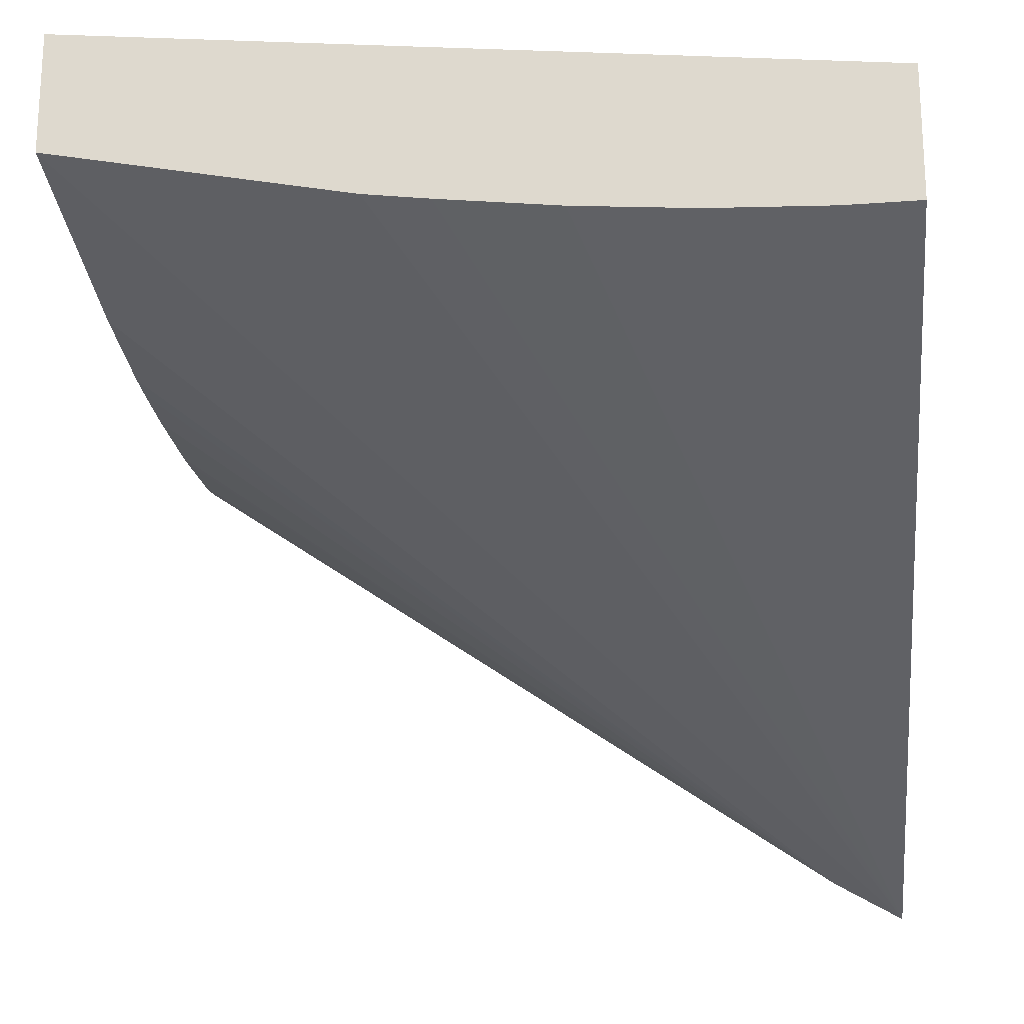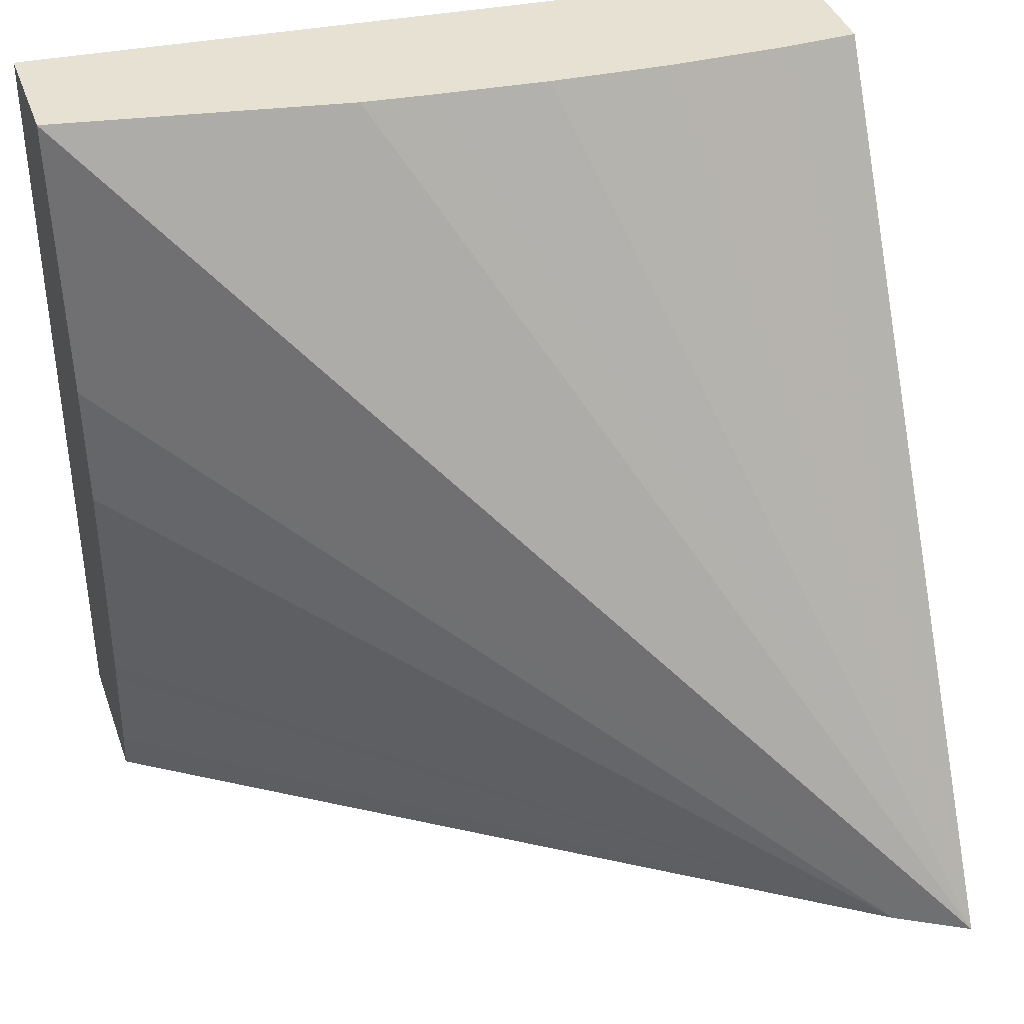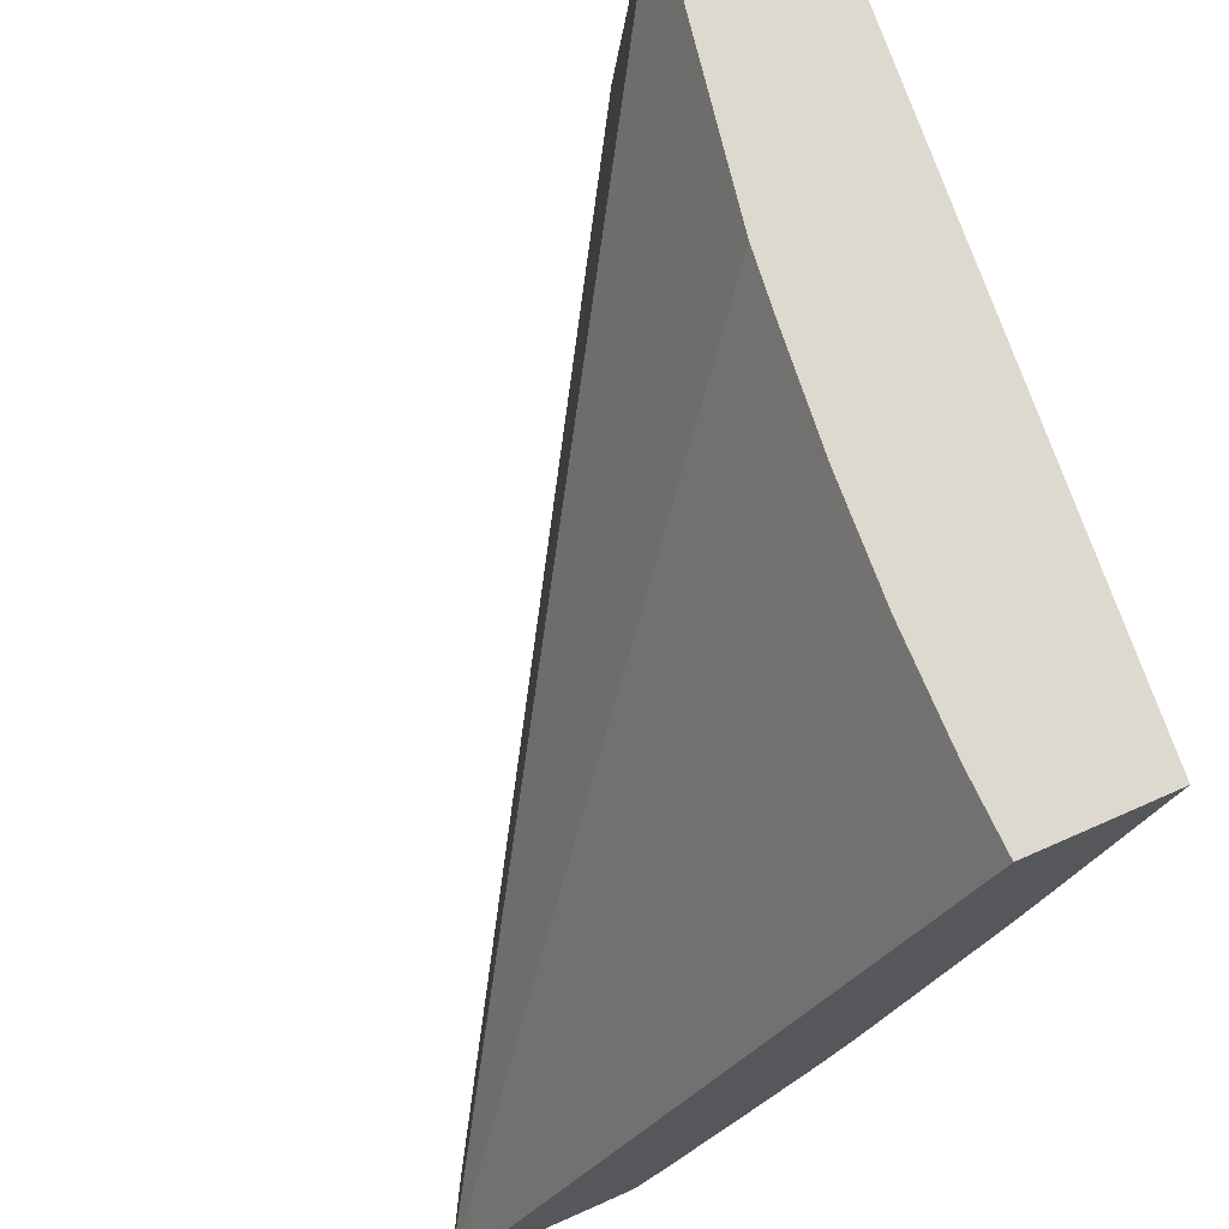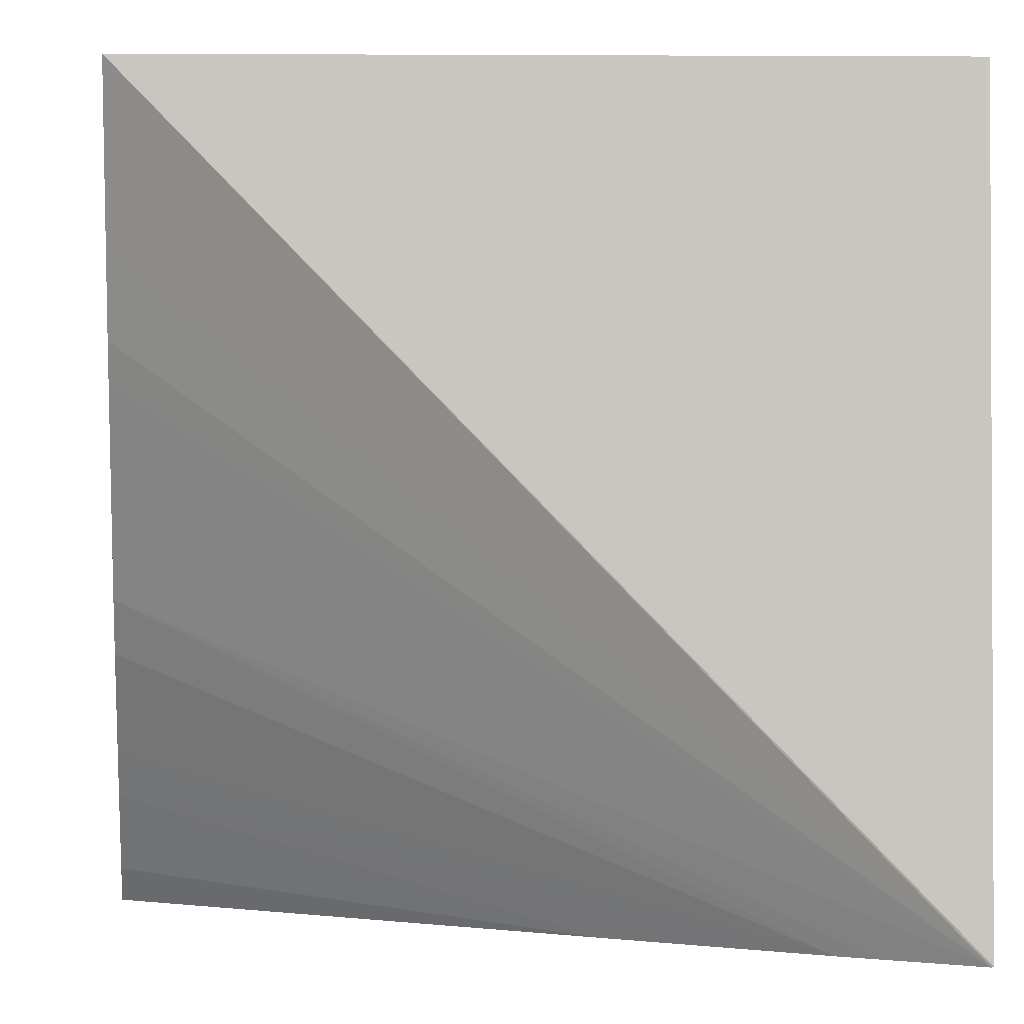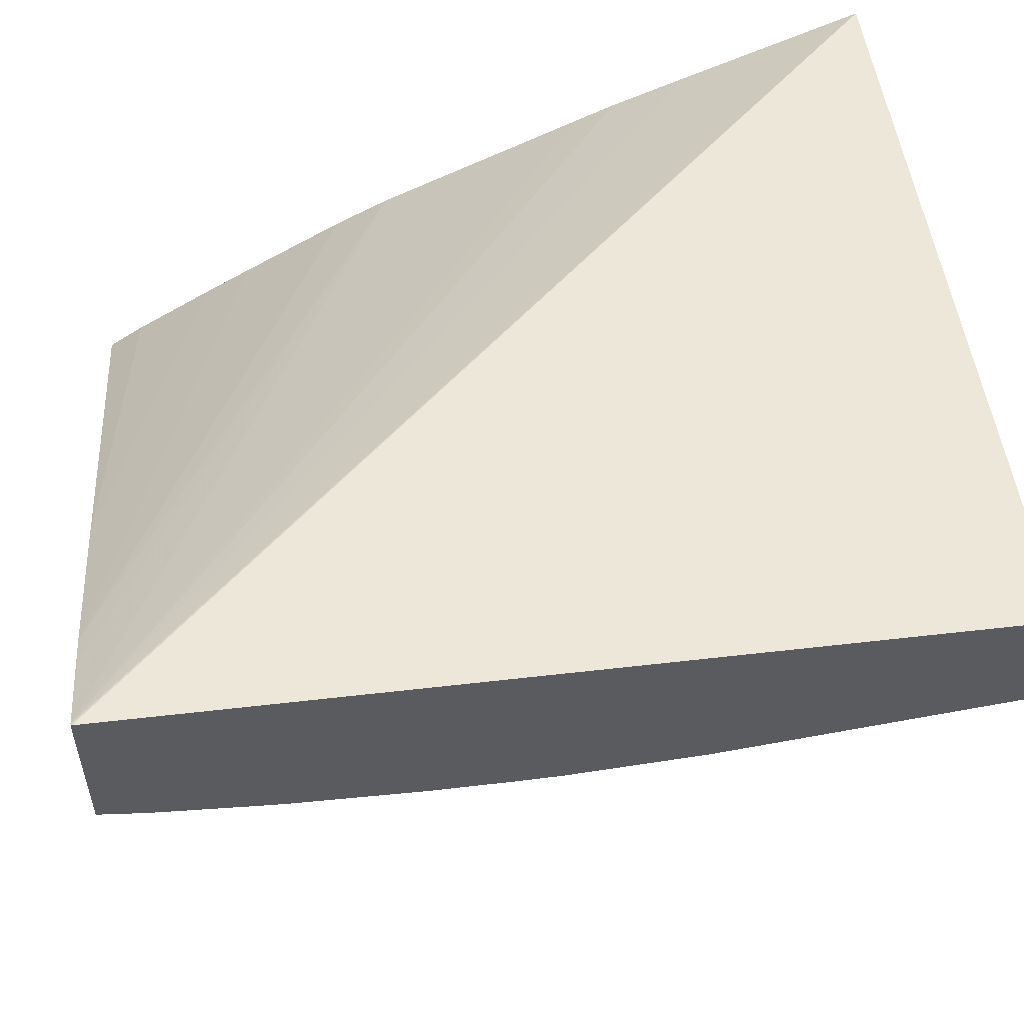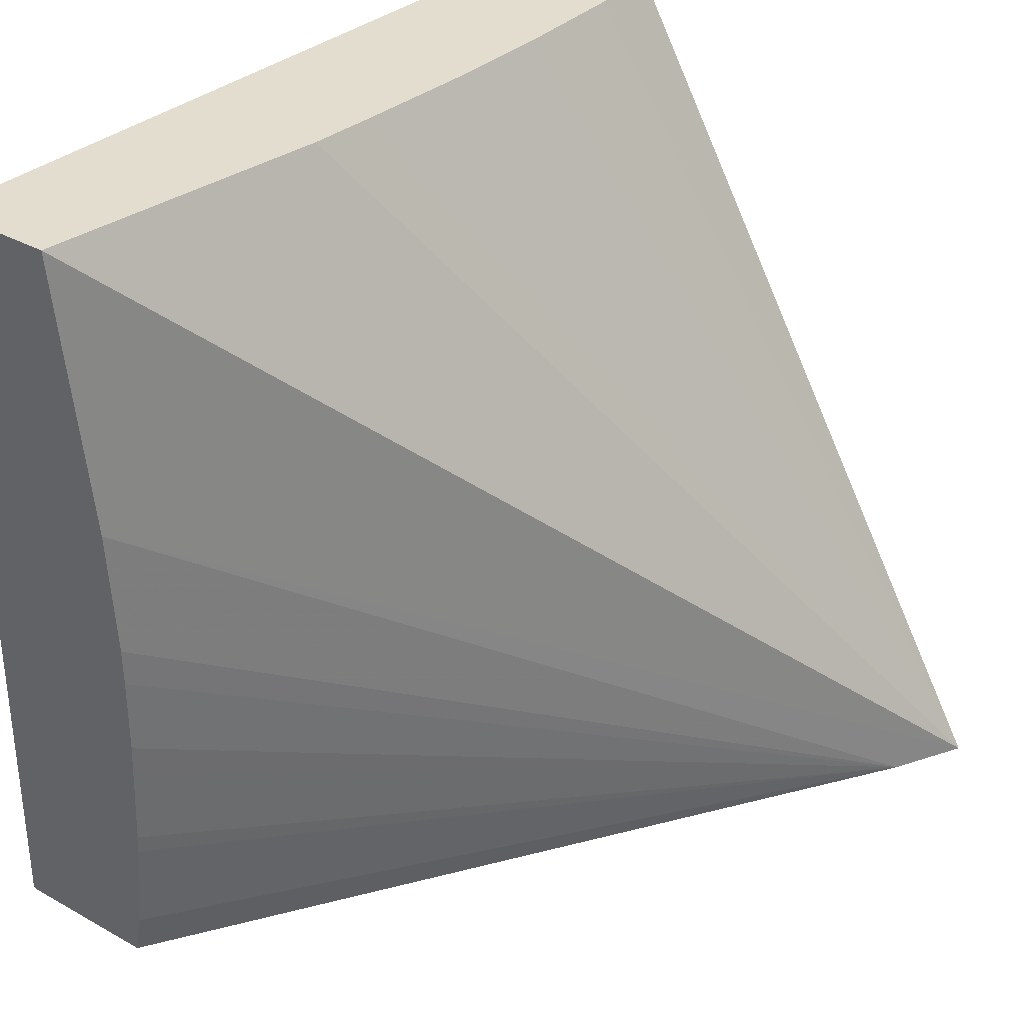
<metadata>
{"format":"obj","ext":"obj","renderer":"f3d","projection":"perspective","resolution":1024,"background":"white","views":[{"elev":-20.6,"azim":5.0,"up":"+Y"},{"elev":39.5,"azim":-18.6,"up":"+Z"},{"elev":71.7,"azim":66.2,"up":"+Z"},{"elev":-0.2,"azim":173.8,"up":"+Z"},{"elev":55.1,"azim":-97.4,"up":"+Y"},{"elev":34.9,"azim":-53.3,"up":"+Z"}]}
</metadata>
<code>
v -0.001525 0.08876 0.03283
v -0.007908 0.08933 0.03283
v -0.001525 0.08766 0.03283
v -0.001525 0.08818 0.03139
v -0.007925 0.08941 0.02622
v -0.00794 0.08942 0.02622
v -0.00794 0.08934 0.03283
v -0.002138 0.08765 0.03283
v -0.001525 0.08392 0.02622
v -0.001525 0.08794 0.03081
v -0.007211 0.089 0.02622
v -0.00794 0.0894 0.02622
v -0.001525 0.0878 0.0305
v -0.001525 0.08702 0.02882
v -0.00794 0.08834 0.03283
v -0.003099 0.08767 0.03283
v -0.002103 0.08424 0.02622
v -0.001525 0.08541 0.02622
v -0.004062 0.08773 0.03283
v -0.005022 0.08783 0.03283
v -0.005541 0.08789 0.03283
v -0.00794 0.08806 0.03052
v -0.006912 0.08882 0.02622
v -0.00794 0.0882 0.02622
v -0.001525 0.08678 0.02839
v -0.00794 0.08799 0.02851
v -0.00794 0.08801 0.02823
v -0.00794 0.08804 0.02754
v -0.00794 0.08805 0.02738
v -0.00794 0.08814 0.02657
v -0.00794 0.08799 0.02947
v -0.00794 0.08799 0.02915
v -0.005301 0.08781 0.02622
v -0.001525 0.08562 0.02651
v -0.001525 0.08627 0.02755
v -0.001525 0.08604 0.02717
f 1 2 7
f 1 7 15
f 1 15 21
f 1 21 20
f 1 20 19
f 1 19 16
f 1 16 8
f 1 8 3
f 1 3 9
f 1 9 18
f 1 18 34
f 1 34 36
f 1 36 35
f 1 35 25
f 1 25 14
f 1 14 13
f 1 13 10
f 1 10 4
f 1 4 5
f 1 5 6
f 1 6 2
f 2 6 7
f 3 8 9
f 4 10 5
f 5 11 23
f 5 23 33
f 5 33 18
f 5 18 9
f 5 9 17
f 5 17 24
f 5 24 12
f 5 12 6
f 5 10 13
f 5 13 14
f 5 14 11
f 6 12 24
f 6 24 30
f 6 30 29
f 6 29 28
f 6 28 27
f 6 27 26
f 6 26 32
f 6 32 31
f 6 31 22
f 6 22 15
f 6 15 7
f 8 16 9
f 9 16 19
f 9 19 20
f 9 20 21
f 9 21 15
f 9 15 22
f 9 22 17
f 11 14 23
f 14 25 23
f 17 26 27
f 17 27 28
f 17 28 29
f 17 29 30
f 17 30 24
f 17 22 31
f 17 31 32
f 17 32 26
f 18 33 34
f 23 25 35
f 23 35 36
f 23 36 33
f 33 36 34

</code>
